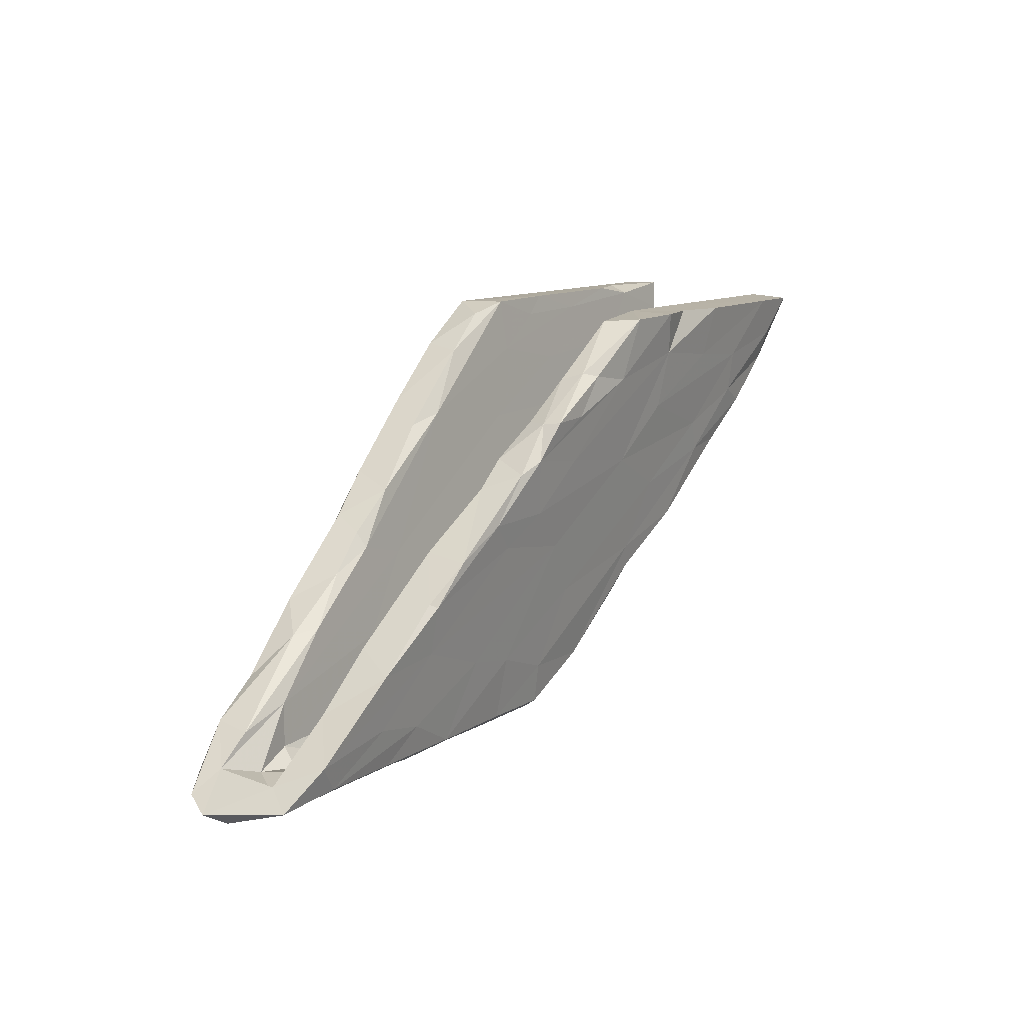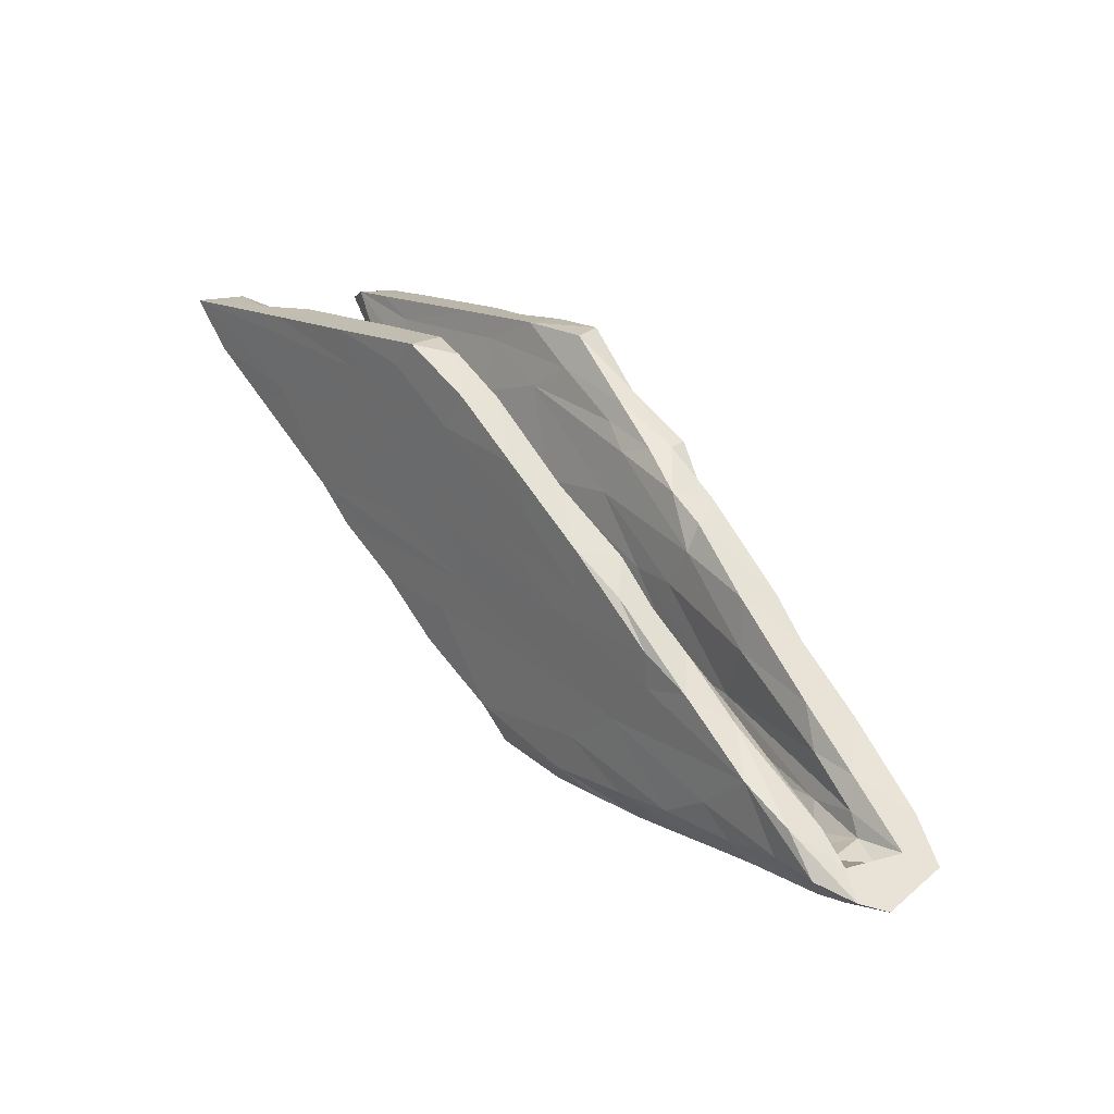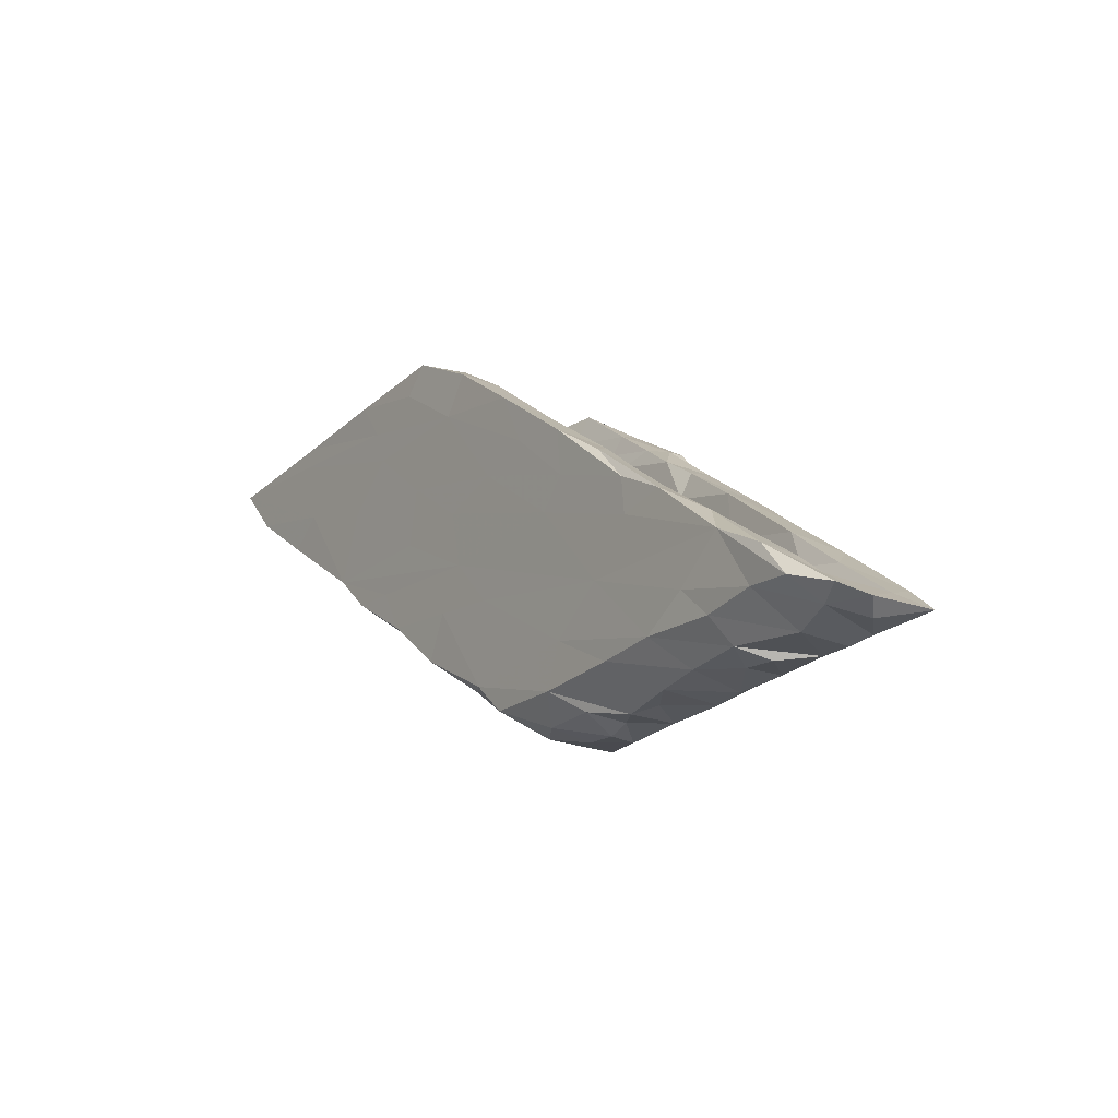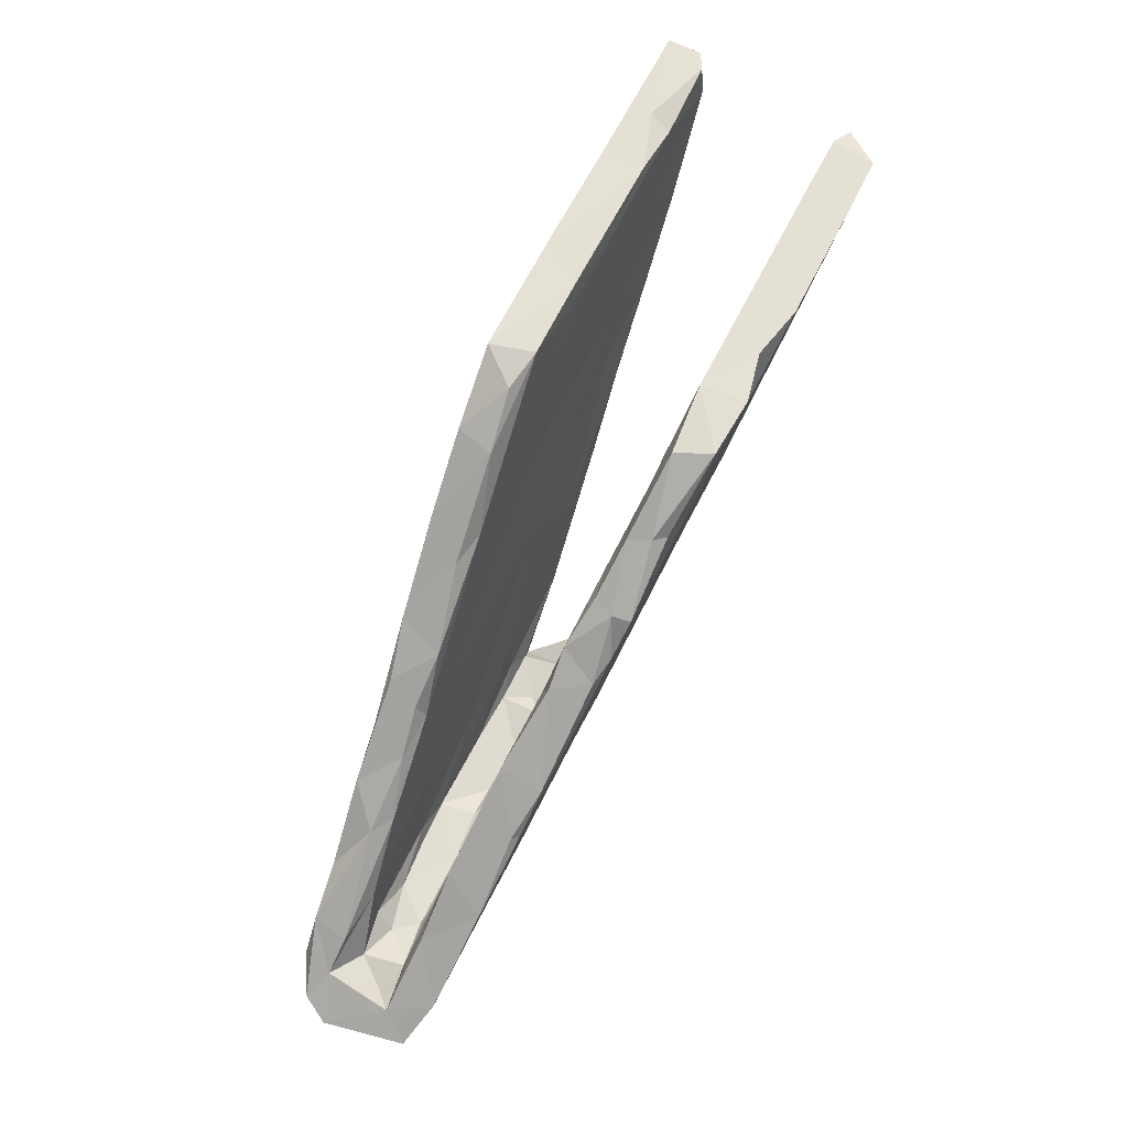
<metadata>
{"format":"obj","ext":"obj","renderer":"f3d","projection":"perspective","resolution":1024,"background":"white","views":[{"elev":11.2,"azim":123.0,"up":"+Y"},{"elev":15.8,"azim":49.5,"up":"+Y"},{"elev":-23.5,"azim":55.3,"up":"+Y"},{"elev":65.5,"azim":116.8,"up":"+Y"}]}
</metadata>
<code>
v 0.0633 -0.3647 0.04831
v 0.2072 -0.3943 0.02596
v 0.2447 -0.3816 0.02448
v 0.5504 -0.3793 -0.04294
v 0.3048 -0.3915 0.06023
v 0.6117 -0.39 0.02716
v 0.8216 -0.391 0.02284
v 0.4051 -0.3828 0.07148
v 0.3407 -0.3811 0.03048
v 0.1829 -0.3869 -0.03603
v 0.7524 -0.379 -0.04272
v 0.4718 -0.3868 -0.02514
v 0.8518 -0.3727 0.04968
v 0.297 -0.3861 -0.03315
v 0.4863 -0.3764 0.07853
v 0.5475 -0.3811 0.02586
v 0.7142 -0.3874 -0.02969
v 0.1371 -0.3843 0.01816
v 0.1221 -0.3677 0.08588
v 0.5886 -0.3721 0.08261
v 0.7152 -0.3864 0.06337
v 0.7856 -0.3709 0.07935
v 0.6805 -0.3183 0.1254
v 0.4084 -0.3876 -0.03341
v 0.1677 -0.3259 0.1248
v 0.2242 -0.3704 0.0882
v 0.7643 -0.3297 0.1295
v 0.07207 -0.3666 -0.07379
v 0.7791 -0.3188 0.0727
v 0.6558 -0.3835 -0.03201
v 0.8266 -0.3536 0.09587
v 0.5663 -0.3393 -0.1116
v 0.4945 -0.3372 -0.02474
v 0.1468 -0.3484 -0.005325
v 0.2469 -0.3476 -0.01851
v 0.4929 -0.334 0.04211
v 0.8245 -0.3517 -0.09749
v 0.2743 -0.3355 0.04502
v 0.3452 -0.3469 -0.01593
v 0.1762 -0.3355 0.04167
v 0.5768 -0.3362 0.0356
v 0.1748 -0.3342 -0.03055
v 0.3997 -0.3377 -0.01587
v 0.7188 -0.3355 0.03768
v 0.6561 -0.3414 0.01661
v -0.06293 -0.2564 0.1133
v 0.7615 -0.3422 -0.01629
v 0.06798 -0.3346 -0.03426
v 0.7175 -0.3372 -0.1141
v 0.5782 -0.3279 0.1211
v 0.4116 -0.3311 0.04532
v 0.7067 -0.3244 -0.03677
v -0.02793 -0.2772 -0.1187
v 0.2323 -0.3406 -0.1118
v 0.4749 -0.3076 0.04982
v -0.002118 -0.311 -0.04331
v 0.7225 -0.2714 0.06767
v 0.7135 -0.2619 0.13
v 0.02291 -0.3179 0.1236
v 0.6239 -0.3367 -0.02538
v 0.3255 -0.323 0.1248
v 0.5294 -0.2734 0.1322
v 0.3987 -0.3388 -0.1149
v 0.08398 -0.3339 0.0426
v 0.4387 -0.3186 0.1271
v 0.3312 -0.3196 -0.04044
v 0.3295 -0.2126 -0.1322
v 0.442 -0.2887 -0.06047
v 0.5971 -0.2688 -0.1254
v 0.7904 -0.3249 -0.0478
v 0.1208 -0.3002 0.05138
v 0.6446 -0.3129 0.04806
v 0.6869 -0.2872 -0.04211
v 0.4969 -0.2875 -0.1228
v 0.1047 -0.3414 -0.1135
v 0.7515 -0.2919 -0.123
v 0.2116 -0.2541 0.134
v 0.1087 -0.2716 -0.1244
v 0.2929 -0.2581 -0.07814
v 0.6001 -0.2938 -0.04915
v 0.1221 -0.295 -0.04897
v 0.3541 -0.2343 -0.08554
v 0.6726 -0.2331 -0.05876
v 0.3214 -0.1883 0.1406
v 0.2785 -0.241 0.05628
v 0.3757 -0.1792 0.06275
v -0.059 -0.264 0.05345
v 0.5965 -0.2149 -0.05092
v 0.5644 -0.1415 -0.06216
v 0.5235 -0.1344 0.06723
v -0.02624 -0.262 0.1337
v -0.1675 -0.1757 -0.1245
v -0.2575 -0.1052 0.07203
v 0.6356 -0.2403 0.05486
v 0.6253 -0.2087 0.1377
v 0.3571 -0.1909 -0.09078
v -0.1206 -0.1008 0.1514
v 0.1115 -0.1875 -0.08887
v 0.5611 -0.1435 0.09353
v -0.01999 -0.2349 -0.05087
v 0.1087 -0.2294 0.05737
v -0.2391 -0.1196 -0.06532
v 0.4749 -0.1623 -0.1388
v -0.1723 -0.1732 0.1423
v 0.2271 -0.2317 -0.1298
v -0.1611 -0.1805 -0.05996
v 0.6034 -0.1733 -0.138
v 0.224 -0.167 -0.1002
v -0.2278 -0.04229 -0.07707
v 0.2725 -0.04482 0.07812
v -0.1874 -0.131 -0.1421
v 0.4799 -0.0741 -0.1397
v 0.01013 -0.1191 0.1491
v -0.2746 -0.0787 0.1541
v 0.4152 -0.1107 0.1497
v -0.1388 -0.1405 0.06743
v 0.1021 -0.03874 -0.1558
v 0.03245 -0.05262 -0.09985
v -0.2699 -0.09207 0.1331
v 0.4428 -0.05658 0.08859
v 0.502 -0.09733 0.1488
v -0.2261 -0.125 -0.1223
v 0.2065 -0.0308 0.1595
v -0.3303 -0.04643 -0.1562
v -0.0362 -0.02625 0.08059
v 0.04246 -0.1352 -0.1424
v 0.4036 -0.01462 -0.1571
v 0.1244 -0.01797 -0.0964
v -0.1768 -0.09008 -0.1489
v -0.3835 -0.002401 0.1034
v 0.2663 -0.01215 -0.1594
v 0.41 -0.09651 -0.06948
v 0.2106 -0.0259 -0.09003
v -0.05778 -0.03238 0.1592
v 0.3667 -0.02152 0.08046
v -0.0641 -0.06573 -0.09162
v 0.4181 -0.04737 0.157
v 0.3706 0.005235 0.09838
v 0.4702 -0.08073 -0.1503
v 0.2605 0.01573 0.1643
v -0.3056 -0.004462 0.1626
v -0.3688 -0.001261 0.08224
v 0.3955 -0.005864 -0.07869
v 0.3518 0.02828 0.1537
v 0.2589 0.0393 -0.0875
v 0.05388 0.09296 0.1735
v 0.3102 0.03484 -0.1669
v -0.2386 0.03034 -0.1662
v -0.3978 0.06303 -0.09161
v 0.1727 0.03568 -0.1674
v -0.3926 0.002816 0.1636
v 0.2688 0.08924 -0.1039
v -0.4025 0.01335 -0.08258
v -0.1108 0.09362 -0.1749
v 0.0692 0.1194 -0.1785
v -0.4551 0.06921 0.172
v -0.4153 0.07598 -0.173
v -0.2298 0.0511 -0.09712
v 0.2908 0.07211 0.09283
v -0.06279 0.06578 0.1706
v -0.3624 0.08675 0.0938
v -0.4951 0.08562 -0.1698
v -0.2108 0.05829 0.1697
v -0.5445 0.161 -0.1072
v 0.2061 0.1346 -0.1006
v 0.0301 0.1001 -0.1007
v -0.125 0.09486 -0.1023
v 0.1902 0.1343 -0.1792
v -0.3851 0.1827 0.1849
v -0.1733 0.1521 0.1807
v -0.4942 0.08617 0.1408
v -0.627 0.1972 0.1853
v 0.2373 0.1152 -0.1694
v -0.3366 0.147 -0.1053
v -0.5058 0.09776 0.09492
v 0.1277 0.1941 -0.118
v 0.2641 0.09512 0.1727
v 0.1566 0.1179 0.1762
v 0.07007 0.179 -0.1066
v -0.4123 0.1649 0.1027
v 0.02417 0.2261 -0.1178
v -0.1868 0.2594 -0.1187
v -0.226 0.1876 -0.1897
v -0.5435 0.137 -0.1098
v -0.5313 0.1872 -0.1886
v 0.06652 0.2011 -0.1896
v -0.3929 0.1316 -0.1796
v -0.5847 0.1591 -0.182
v -0.5411 0.235 -0.1153
v -0.3165 0.2304 -0.1152
v 0.1406 0.1982 -0.1894
v 0.1668 0.173 0.1192
v 0.1221 0.212 0.1867
v -0.5295 0.2613 -0.1996
v -0.1002 0.1601 0.1022
v -0.6344 0.199 0.1065
v 0.1441 0.1947 -0.1564
v 0.1075 0.1897 0.1045
v -0.281 0.252 0.1925
v 0.03818 0.2627 -0.1294
v -0.3924 0.2738 -0.2012
v -0.1519 0.2887 0.116
v -0.05141 0.2471 0.1916
v 0.01577 0.2993 0.1292
v 0.001544 0.308 0.1954
v -0.7023 0.2546 0.1466
v -0.2426 0.2913 -0.2029
v 0.02767 0.2756 -0.1693
v -0.6883 0.2793 -0.1224
v -0.5528 0.2392 0.1912
v -0.3116 0.2571 0.1128
v -0.5613 0.2742 0.1152
v -0.6672 0.2427 -0.1207
v -0.2959 0.3104 0.1991
v -0.7731 0.3263 0.1214
v 0.006824 0.2689 -0.1888
v -0.6809 0.2408 -0.1848
v -0.8233 0.3617 0.1513
v -0.1752 0.3387 0.2023
v -0.3282 0.328 -0.13
v -0.7463 0.2898 0.1972
v -0.7506 0.3064 -0.1838
v -0.1451 0.382 0.1267
v -0.1071 0.3028 -0.1253
v -0.0733 0.2554 -0.1972
v -0.6885 0.2945 -0.2004
v -0.2247 0.3677 -0.2153
v -0.7968 0.3495 -0.1486
v -0.07518 0.3627 0.1409
v -0.2522 0.3492 0.1233
v -0.8131 0.3762 0.2075
v -0.5655 0.3478 0.2038
v -0.5946 0.3298 -0.1305
v -0.115 0.366 -0.2089
v -0.0893 0.3614 -0.145
v -0.1244 0.3812 0.2046
v -0.6433 0.3662 0.1258
v -0.4136 0.3522 0.1237
v -0.5386 0.378 0.2065
v -0.7806 0.3801 0.1287
v -0.669 0.3673 -0.1333
v -0.6374 0.3643 -0.214
v -0.5498 0.382 0.1286
v -0.3344 0.3792 0.2071
v -0.6554 0.3797 0.1669
v -0.2922 0.3832 0.1283
v -0.4144 0.3658 -0.2149
v -0.3981 0.37 -0.134
v -0.7445 0.3628 -0.2118
v -0.2152 0.3711 -0.1341
v -0.3147 0.3673 -0.195
v -0.7544 0.3668 -0.1346
f 203 146 178
f 231 240 218
f 243 244 246
f 246 236 223
f 163 170 169
f 177 192 193
f 206 196 172
f 215 206 218
f 237 212 215
f 202 211 238
f 204 198 223
f 211 212 237
f 238 211 237
f 202 238 230
f 230 238 246
f 202 230 223
f 204 223 229
f 205 204 229
f 240 215 218
f 231 245 240
f 215 240 237
f 240 245 237
f 245 243 237
f 238 237 243
f 246 238 243
f 223 230 246
f 223 236 229
f 219 203 205
f 214 203 219
f 232 199 214
f 210 231 221
f 206 221 218
f 205 193 204
f 203 193 205
f 192 204 193
f 214 199 203
f 210 199 232
f 169 199 210
f 172 210 221
f 206 172 221
f 170 203 199
f 169 170 199
f 178 193 203
f 170 146 203
f 156 210 172
f 141 97 134
f 141 114 97
f 151 114 141
f 121 144 137
f 236 205 229
f 219 205 236
f 244 219 236
f 244 236 246
f 243 239 244
f 239 214 244
f 232 214 239
f 245 239 243
f 231 232 239
f 239 245 231
f 214 219 244
f 218 221 231
f 210 232 231
f 84 134 113
f 104 114 119
f 95 99 121
f 95 115 84
f 119 114 151
f 115 95 121
f 84 115 123
f 93 119 130
f 97 113 134
f 84 123 134
f 123 115 137
f 121 137 115
f 130 119 151
f 144 121 120
f 120 138 144
f 144 138 159
f 130 151 171
f 125 161 180
f 175 130 171
f 110 125 195
f 198 110 195
f 175 171 196
f 180 175 196
f 161 175 180
f 195 125 180
f 192 159 198
f 195 180 211
f 202 198 195
f 180 196 212
f 180 212 211
f 202 195 211
f 113 77 84
f 91 97 104
f 104 97 114
f 95 58 99
f 77 113 97
f 46 91 104
f 62 95 84
f 65 84 77
f 77 97 91
f 27 58 95
f 62 23 95
f 65 62 84
f 61 65 77
f 91 25 77
f 59 91 46
f 228 213 209
f 213 228 217
f 197 200 176
f 213 189 209
f 181 200 224
f 181 176 200
f 181 224 182
f 184 213 217
f 179 181 182
f 165 197 176
f 179 176 181
f 164 149 189
f 164 189 213
f 213 184 164
f 165 176 179
f 165 152 173
f 145 152 165
f 165 179 145
f 149 164 184
f 153 149 184
f 162 153 184
f 145 143 152
f 132 143 145
f 153 109 149
f 89 143 132
f 192 198 204
f 212 196 215
f 223 198 202
f 59 25 91
f 23 27 95
f 104 119 93
f 196 206 215
f 1 19 59
f 59 19 25
f 19 26 25
f 15 20 65
f 20 21 50
f 21 22 23
f 25 5 61
f 5 8 61
f 8 15 61
f 61 15 65
f 65 20 50
f 21 23 50
f 22 27 23
f 22 31 27
f 27 31 58
f 25 61 77
f 50 62 65
f 50 23 62
f 46 104 87
f 93 87 104
f 58 57 99
f 90 94 110
f 86 85 125
f 143 89 112
f 102 153 124
f 102 109 153
f 132 88 89
f 102 106 109
f 83 89 88
f 89 83 107
f 83 76 107
f 106 48 100
f 56 106 53
f 73 70 83
f 73 83 88
f 56 48 106
f 52 70 73
f 66 33 68
f 37 76 70
f 13 37 70
f 47 70 52
f 43 33 66
f 48 34 42
f 1 48 56
f 28 1 56
f 37 7 11
f 30 4 32
f 66 39 43
f 35 39 66
f 21 30 17
f 4 63 32
f 63 24 54
f 14 54 24
f 54 10 75
f 10 28 75
f 241 248 242
f 241 233 248
f 252 233 241
f 242 252 241
f 189 233 252
f 200 208 235
f 224 200 235
f 224 235 250
f 220 224 250
f 190 182 220
f 233 190 220
f 209 189 252
f 228 209 252
f 182 224 220
f 189 190 233
f 14 10 54
f 150 117 154
f 148 129 157
f 157 124 162
f 139 131 147
f 127 139 147
f 131 117 150
f 126 154 117
f 126 148 154
f 200 197 208
f 242 249 252
f 248 250 251
f 185 217 226
f 194 185 226
f 183 201 207
f 186 225 216
f 191 186 216
f 208 197 191
f 222 217 228
f 217 222 226
f 208 191 216
f 194 226 242
f 201 194 242
f 207 201 247
f 225 207 227
f 234 208 216
f 226 222 249
f 222 228 249
f 242 226 249
f 247 201 242
f 242 248 247
f 247 248 251
f 207 247 251
f 207 251 227
f 250 227 251
f 216 225 234
f 234 225 227
f 234 227 250
f 235 234 250
f 208 234 235
f 129 124 157
f 112 127 143
f 112 139 127
f 126 129 148
f 129 111 124
f 122 102 124
f 103 131 139
f 122 124 111
f 139 112 107
f 107 103 139
f 103 117 131
f 67 105 117
f 105 126 117
f 124 153 162
f 89 107 112
f 183 194 201
f 185 188 217
f 188 184 217
f 197 168 191
f 168 186 191
f 186 168 225
f 225 155 207
f 207 154 183
f 183 154 187
f 183 187 194
f 187 185 194
f 157 188 185
f 197 173 168
f 154 148 187
f 187 157 185
f 157 162 188
f 162 184 188
f 173 147 168
f 127 147 173
f 147 150 168
f 150 155 168
f 155 150 154
f 152 127 173
f 147 131 150
f 148 157 187
f 165 173 197
f 152 143 127
f 111 92 122
f 103 67 117
f 78 126 105
f 78 129 126
f 129 53 111
f 85 101 125
f 94 86 110
f 26 2 3
f 1 64 48
f 34 64 40
f 45 72 44
f 71 64 87
f 101 38 71
f 51 101 85
f 55 51 85
f 55 85 86
f 72 86 94
f 57 29 94
f 101 71 87
f 72 55 86
f 116 87 93
f 87 116 101
f 57 94 90
f 57 90 99
f 2 18 10
f 3 2 10
f 3 10 14
f 5 3 14
f 5 14 9
f 9 14 24
f 8 9 24
f 8 24 12
f 16 15 12
f 16 12 4
f 4 6 16
f 6 4 30
f 11 21 17
f 13 7 37
f 42 34 40
f 40 35 42
f 38 39 35
f 39 38 51
f 39 51 43
f 51 33 43
f 33 51 36
f 36 41 33
f 33 41 60
f 45 60 41
f 60 45 52
f 52 45 44
f 44 47 52
f 13 70 29
f 29 70 47
f 18 1 28
f 10 18 28
f 12 24 63
f 4 12 63
f 107 76 103
f 76 69 103
f 78 53 129
f 53 92 111
f 53 106 92
f 74 67 103
f 69 74 103
f 75 53 78
f 37 49 76
f 76 49 69
f 49 74 69
f 49 32 74
f 74 63 67
f 32 63 74
f 63 105 67
f 63 54 105
f 105 54 78
f 78 54 75
f 75 28 53
f 49 11 32
f 17 30 32
f 28 56 53
f 106 102 122
f 92 106 122
f 37 11 49
f 11 17 32
f 29 44 94
f 44 72 94
f 58 31 29
f 47 44 29
f 72 41 55
f 41 72 45
f 36 51 55
f 51 38 101
f 38 35 40
f 38 40 71
f 64 1 87
f 1 46 87
f 31 13 29
f 22 13 31
f 22 7 13
f 11 7 22
f 22 21 11
f 20 30 21
f 20 6 30
f 16 6 20
f 8 12 15
f 5 9 8
f 3 5 26
f 2 19 18
f 2 26 19
f 1 18 19
f 161 142 175
f 138 135 159
f 86 125 110
f 142 130 175
f 120 135 138
f 125 116 161
f 161 116 142
f 93 130 142
f 116 93 142
f 120 90 135
f 99 90 120
f 121 99 120
f 90 110 135
f 125 101 116
f 58 29 57
f 46 1 59
f 16 20 15
f 26 5 25
f 159 135 198
f 135 110 198
f 171 172 196
f 177 159 192
f 178 177 193
f 160 146 170
f 163 160 170
f 134 123 160
f 123 137 140
f 156 141 134
f 134 163 156
f 163 134 160
f 146 160 123
f 123 140 146
f 140 137 177
f 137 144 177
f 151 156 171
f 141 156 151
f 146 140 178
f 178 140 177
f 177 144 159
f 172 171 156
f 156 169 210
f 156 163 169
f 106 100 109
f 70 76 83
f 220 250 248
f 233 220 248
f 252 249 228
f 168 155 225
f 155 154 207
f 64 34 48
f 40 64 71
f 41 36 55
f 133 132 145
f 167 182 190
f 128 166 167
f 149 174 189
f 79 66 68
f 189 174 190
f 73 88 96
f 48 42 81
f 96 88 132
f 42 35 81
f 166 145 179
f 68 82 79
f 149 158 174
f 82 80 96
f 60 52 80
f 81 98 100
f 79 82 108
f 166 182 167
f 174 167 190
f 182 166 179
f 109 158 149
f 80 52 73
f 48 81 100
f 136 118 158
f 33 60 68
f 136 158 109
f 66 79 81
f 81 35 66
f 158 118 167
f 80 73 96
f 109 100 98
f 133 145 166
f 60 80 68
f 128 108 96
f 98 79 108
f 166 128 133
f 158 167 174
f 118 128 167
f 136 108 118
f 128 96 133
f 96 132 133
f 82 96 108
f 118 108 128
f 108 136 98
f 109 98 136
f 81 79 98
f 68 80 82

</code>
